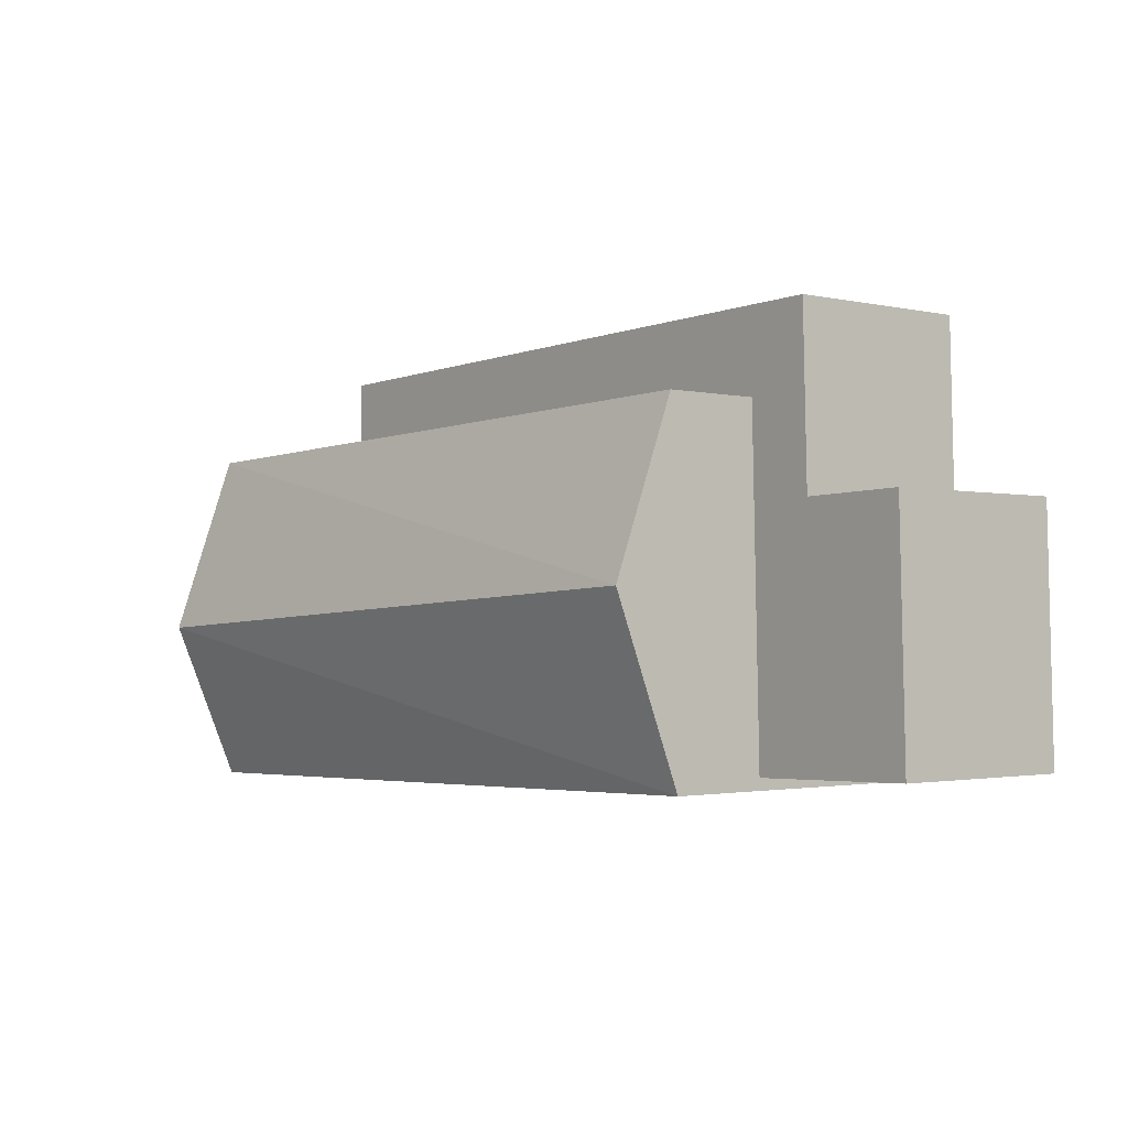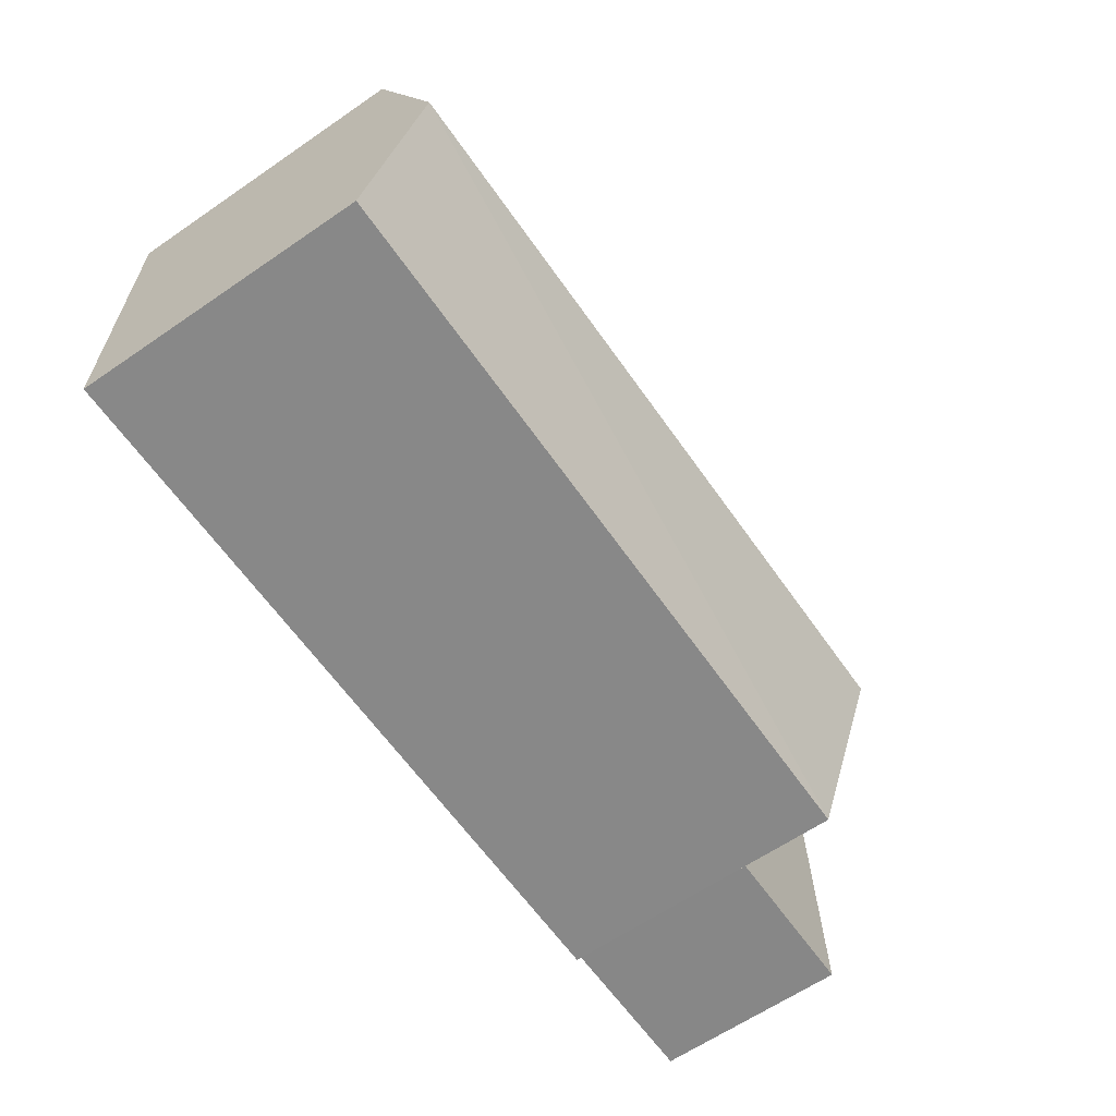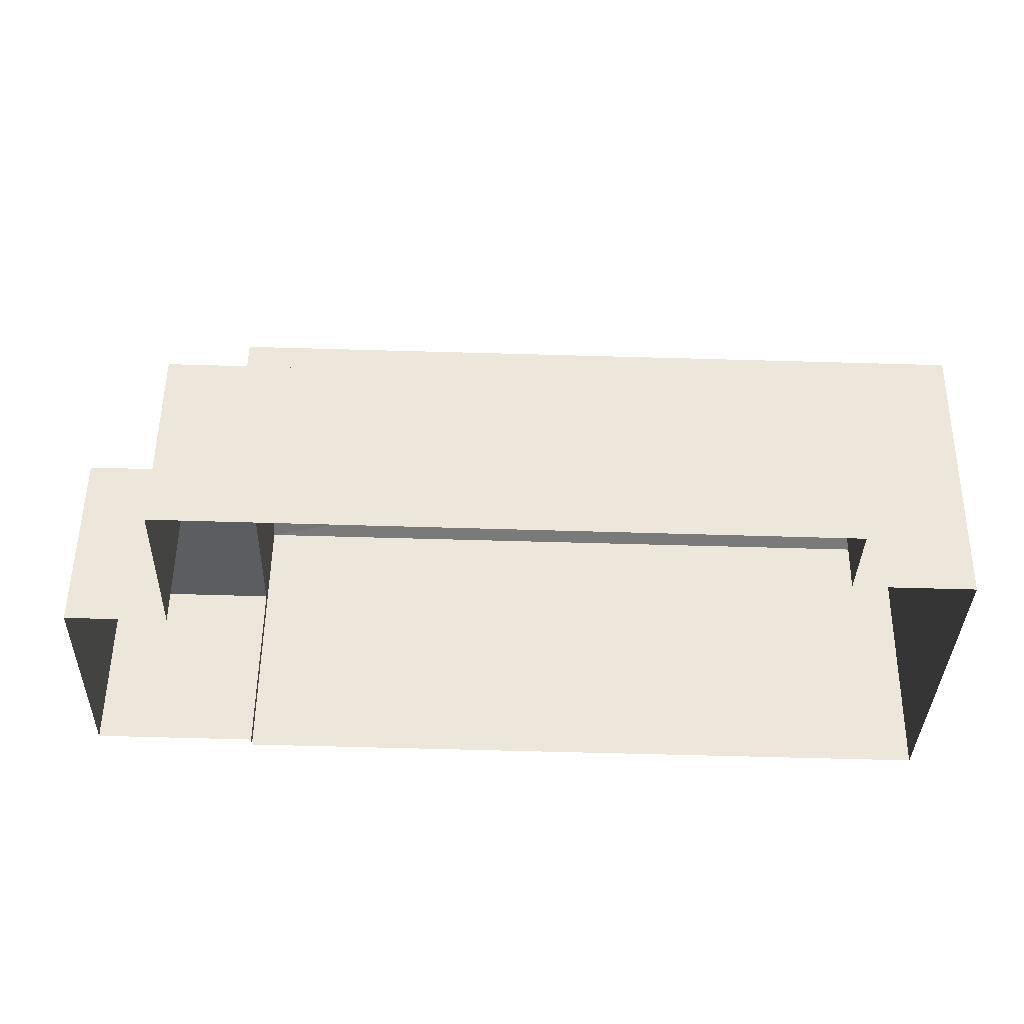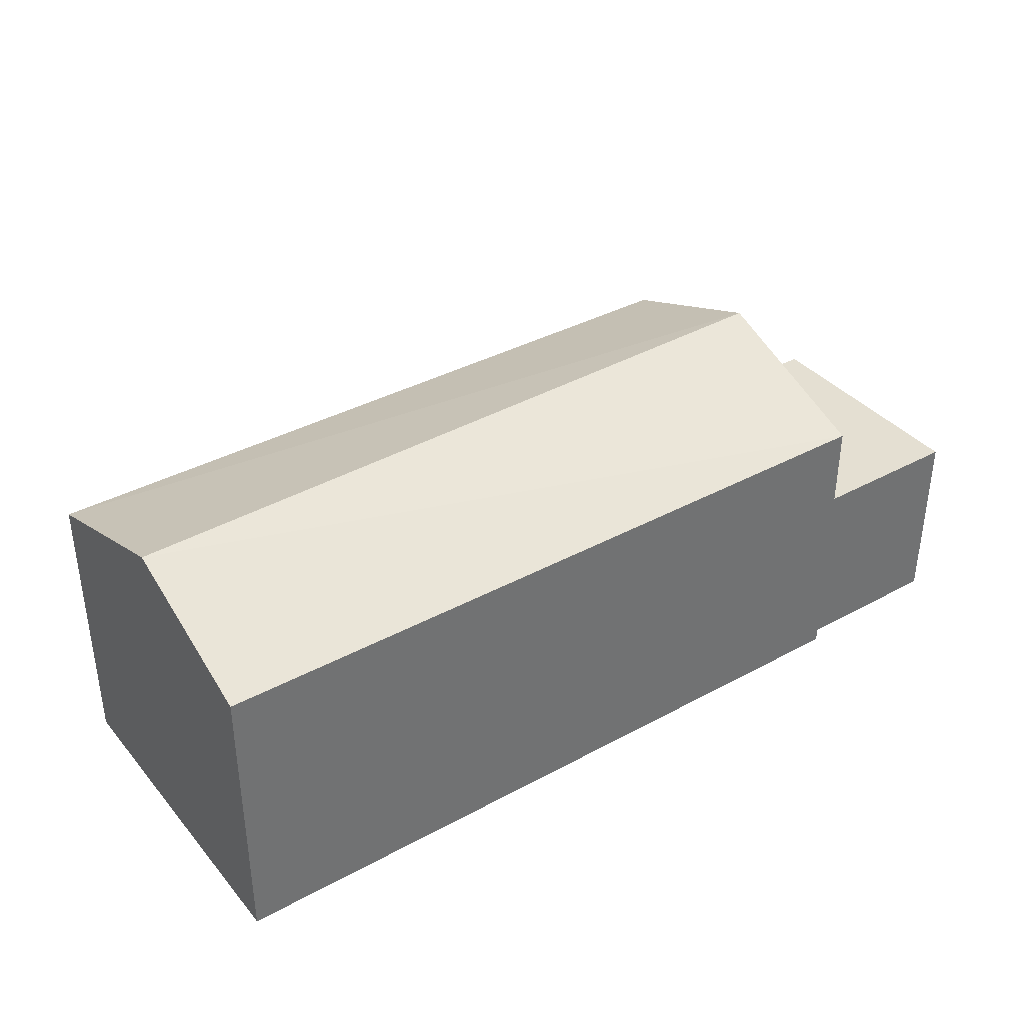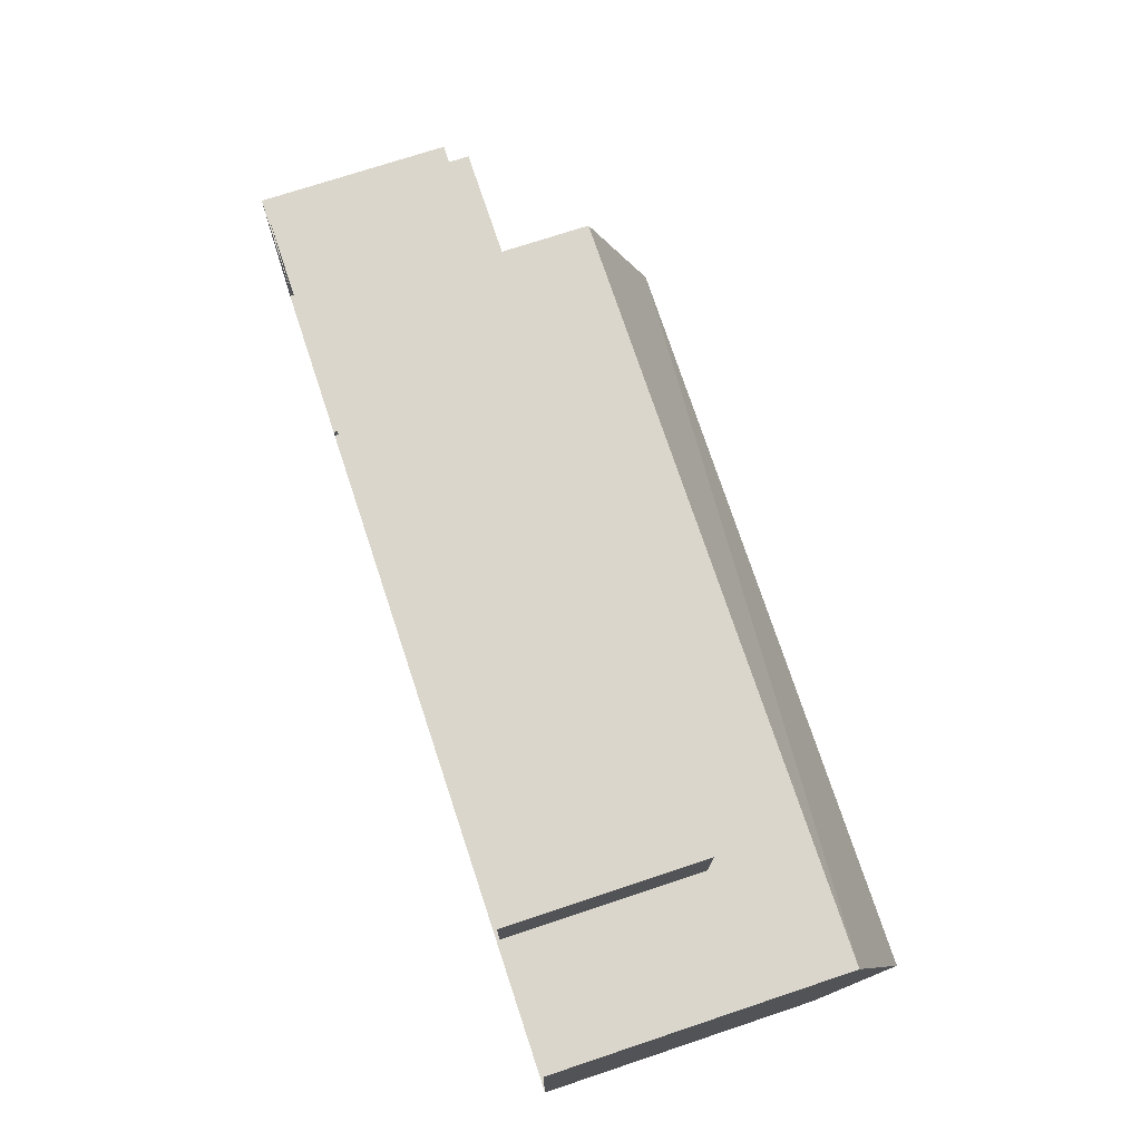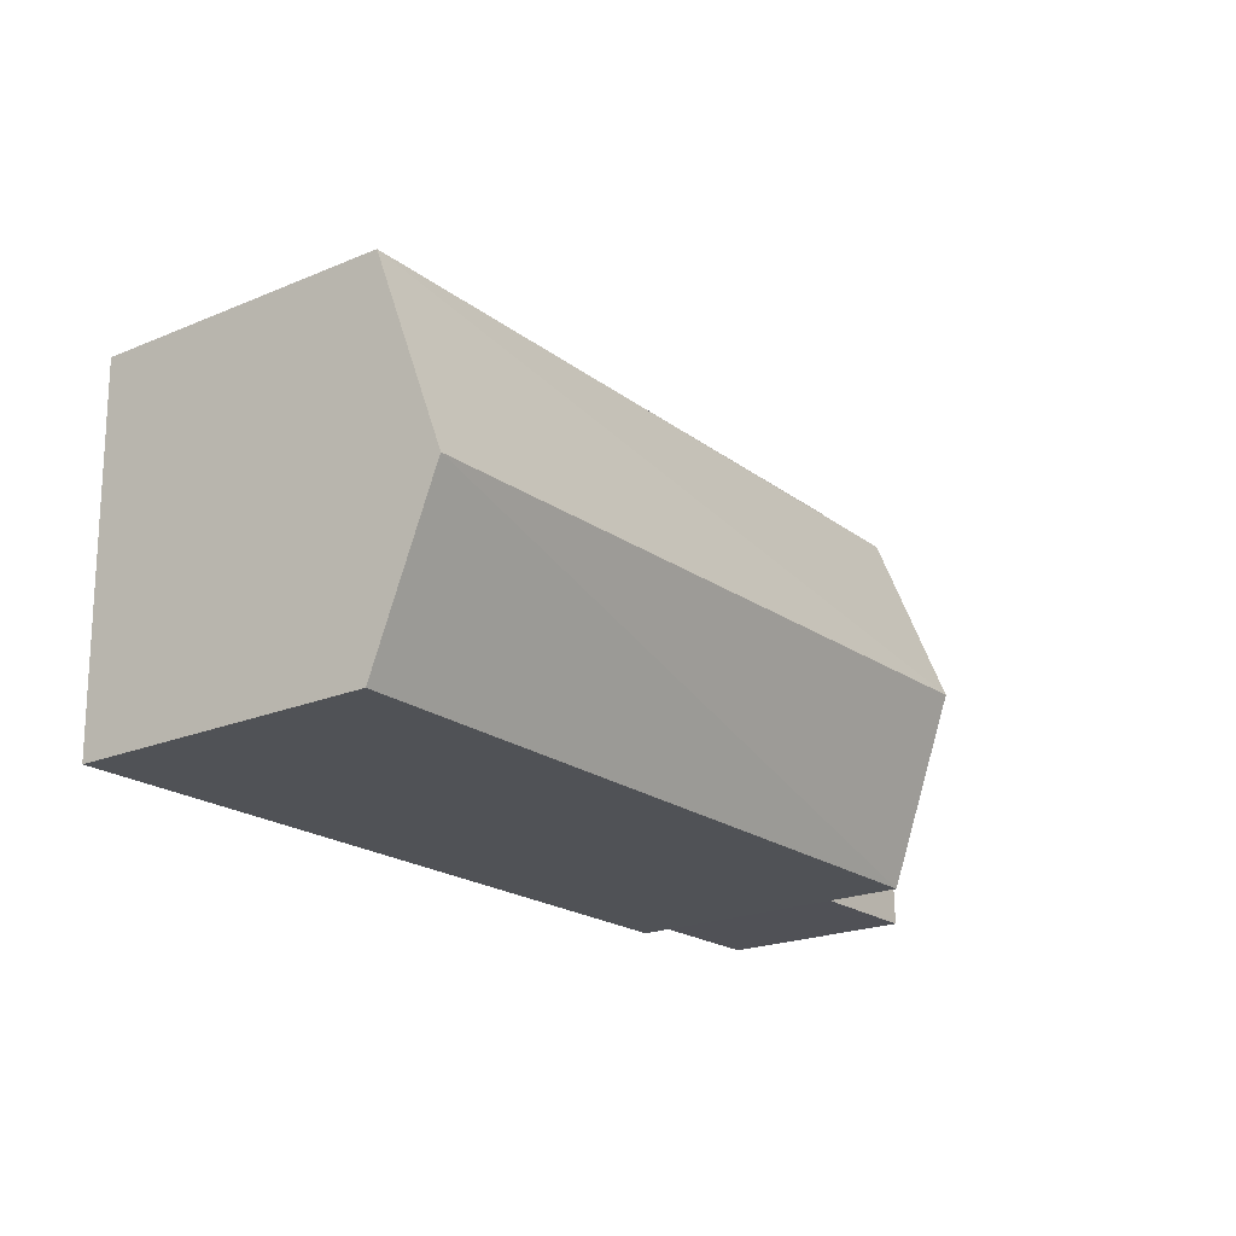
<metadata>
{"format":"obj","ext":"obj","renderer":"f3d","projection":"perspective","resolution":1024,"background":"white","views":[{"elev":-1.8,"azim":50.8,"up":"+Y"},{"elev":-63.7,"azim":-55.4,"up":"+Y"},{"elev":53.9,"azim":-179.2,"up":"+Y"},{"elev":37.2,"azim":-33.5,"up":"+Z"},{"elev":72.8,"azim":-108.4,"up":"+Y"},{"elev":-21.8,"azim":-53.9,"up":"+Y"}]}
</metadata>
<code>
v 1.256e+04 -1.543e+04 22.33
v 1.256e+04 -1.543e+04 22.33
v 1.256e+04 -1.544e+04 22.33
v 1.256e+04 -1.543e+04 22.33
v 1.255e+04 -1.543e+04 22.33
v 1.255e+04 -1.543e+04 22.33
v 1.256e+04 -1.544e+04 22.33
v 1.256e+04 -1.544e+04 22.33
v 1.255e+04 -1.544e+04 22.33
v 1.255e+04 -1.543e+04 22.33
v 1.255e+04 -1.543e+04 24.82
v 1.256e+04 -1.543e+04 24.82
v 1.256e+04 -1.543e+04 24.82
v 1.255e+04 -1.543e+04 24.82
v 1.256e+04 -1.543e+04 24.82
v 1.256e+04 -1.544e+04 24.82
v 1.256e+04 -1.543e+04 24.82
v 1.256e+04 -1.544e+04 24.82
v 1.256e+04 -1.544e+04 26.07
v 1.255e+04 -1.544e+04 26.91
v 1.255e+04 -1.544e+04 26.07
v 1.256e+04 -1.544e+04 26.91
v 1.255e+04 -1.543e+04 26.07
v 1.256e+04 -1.543e+04 26.07
f 1 2 3
f 4 1 5
f 6 4 5
f 7 8 9
f 1 3 7
f 10 5 9
f 1 7 5
f 5 7 9
f 11 12 13
f 11 14 12
f 13 12 15
f 16 17 15
f 16 15 18
f 15 12 18
f 19 20 21
f 22 20 19
f 20 22 23
f 23 22 24
f 14 11 6
f 5 14 6
f 11 4 6
f 11 13 4
f 15 1 4
f 13 15 4
f 15 2 1
f 15 17 2
f 16 3 2
f 17 16 2
f 18 3 16
f 18 7 3
f 24 14 23
f 23 14 10
f 24 12 14
f 10 14 5
f 22 19 24
f 20 23 21
f 21 10 9
f 21 23 10
f 12 24 18
f 7 18 8
f 8 18 19
f 18 24 19
f 21 9 8
f 19 21 8

</code>
